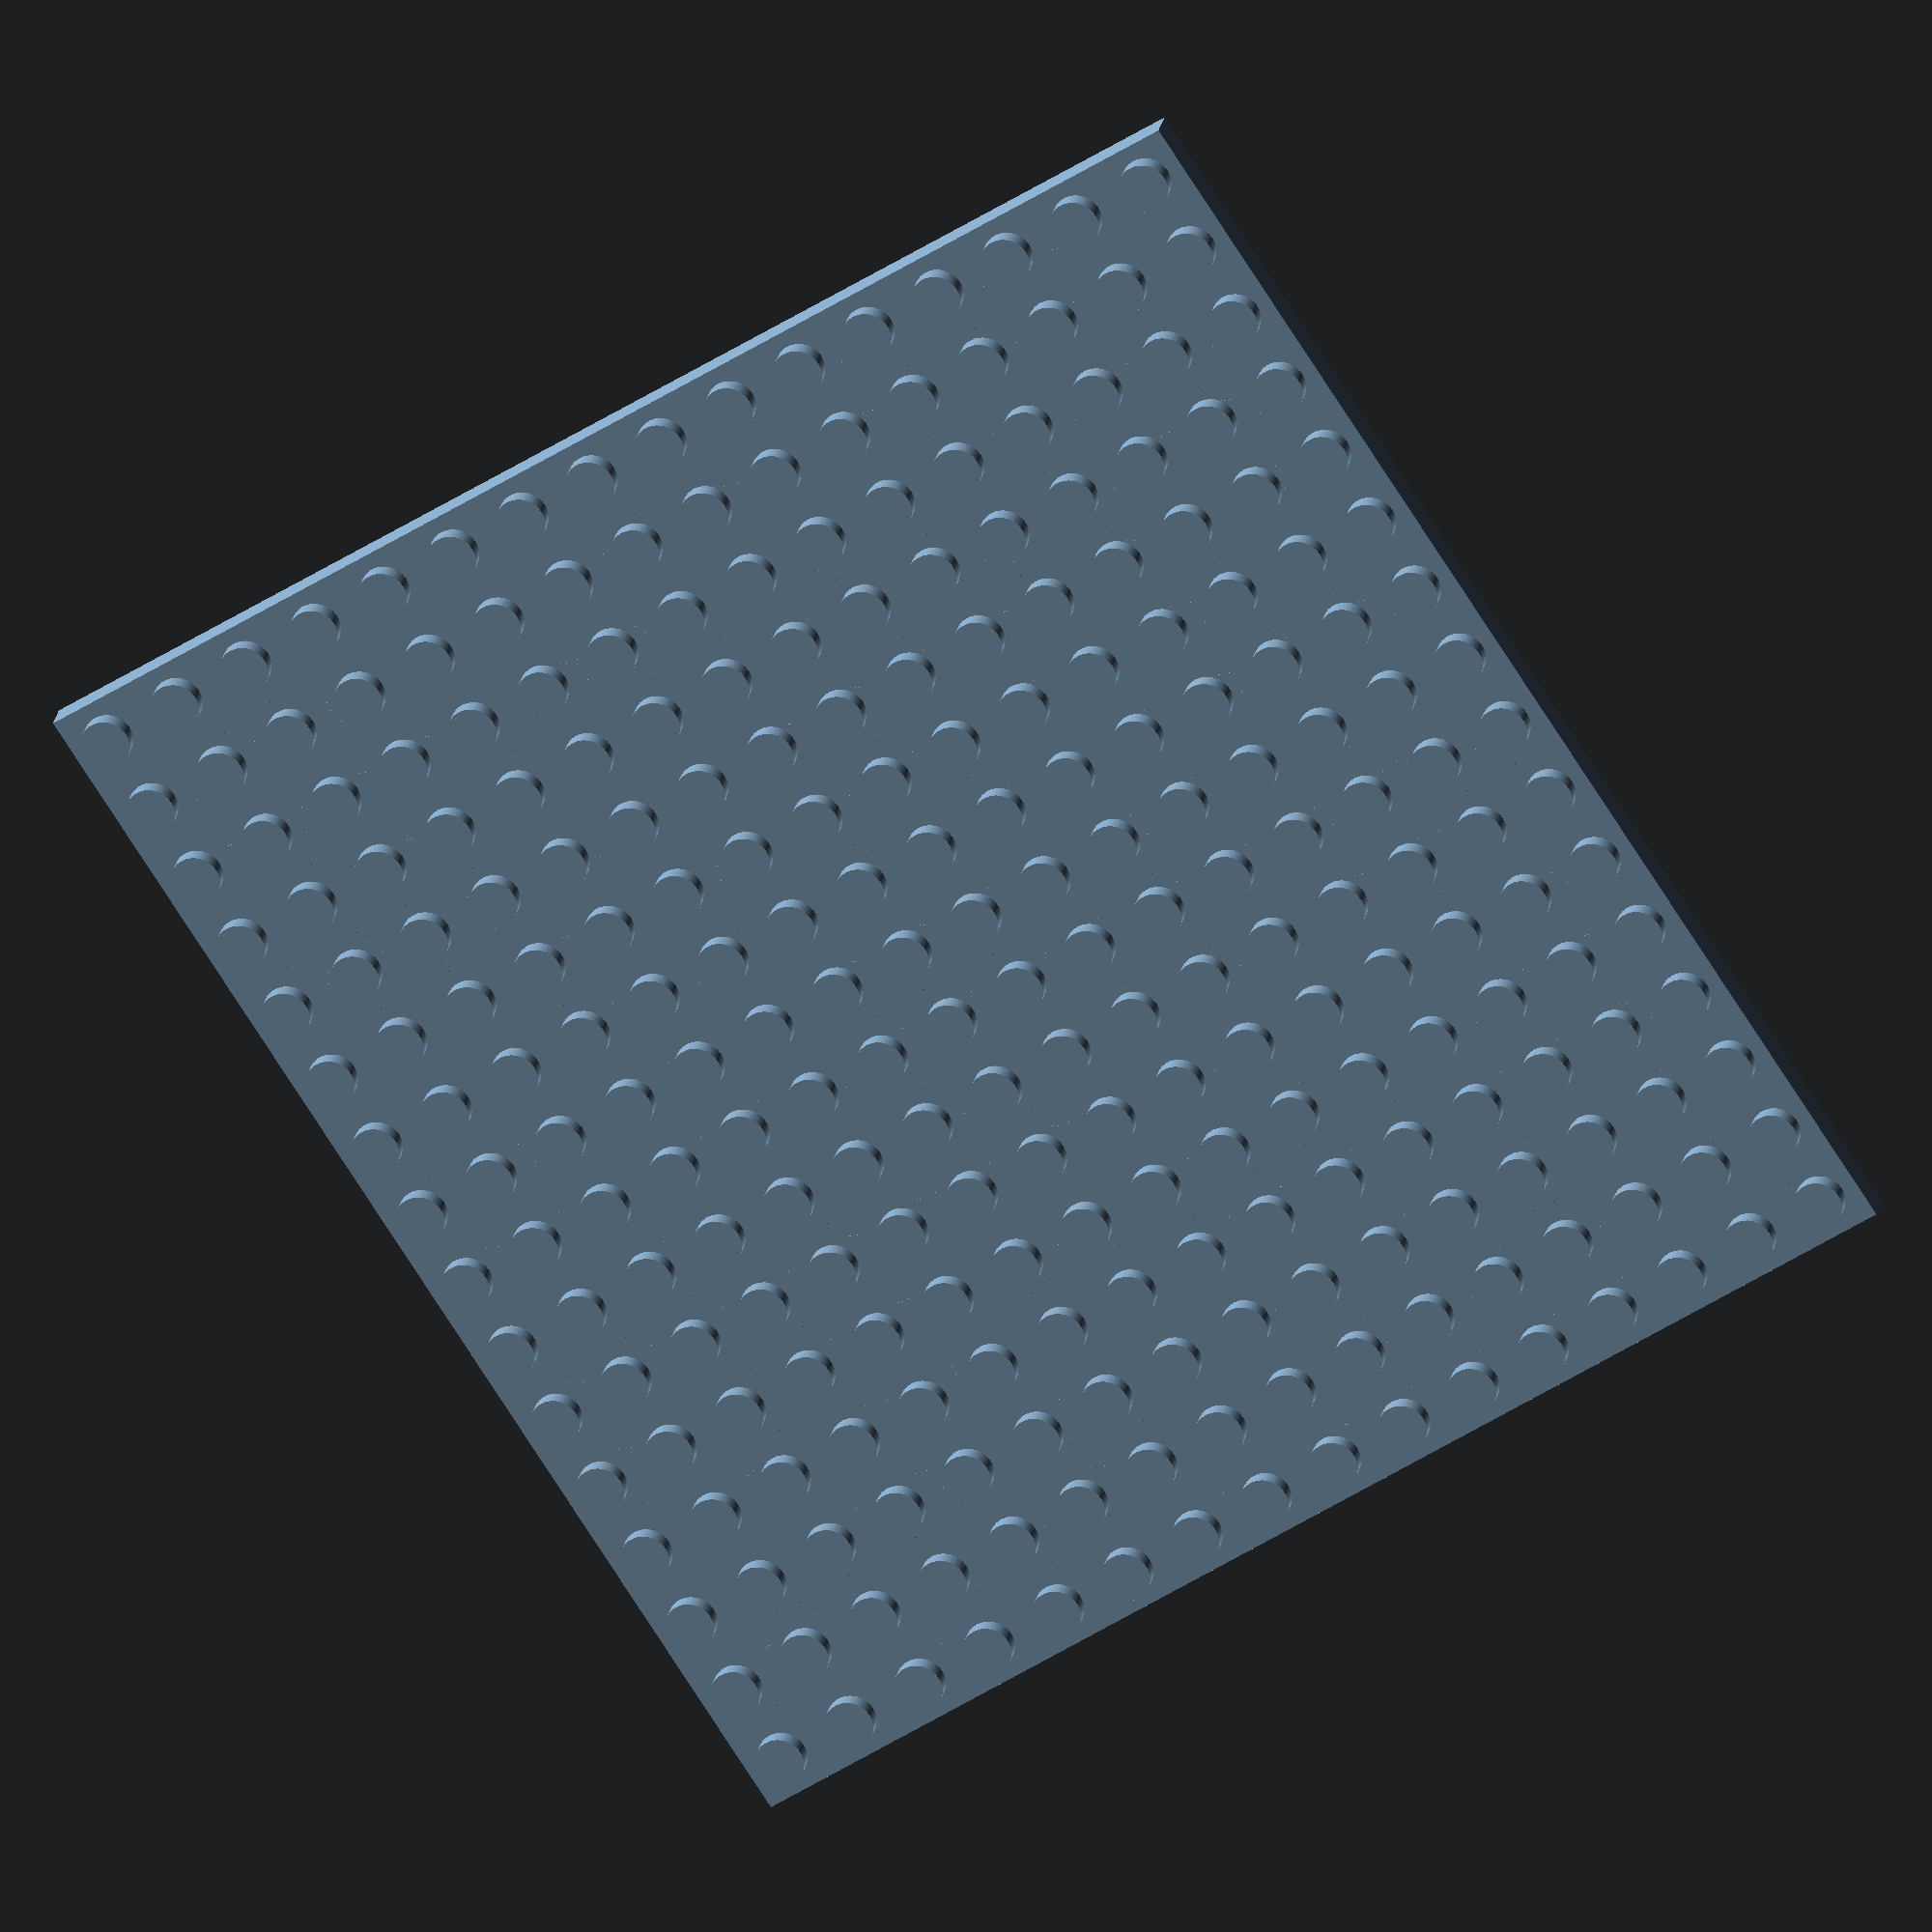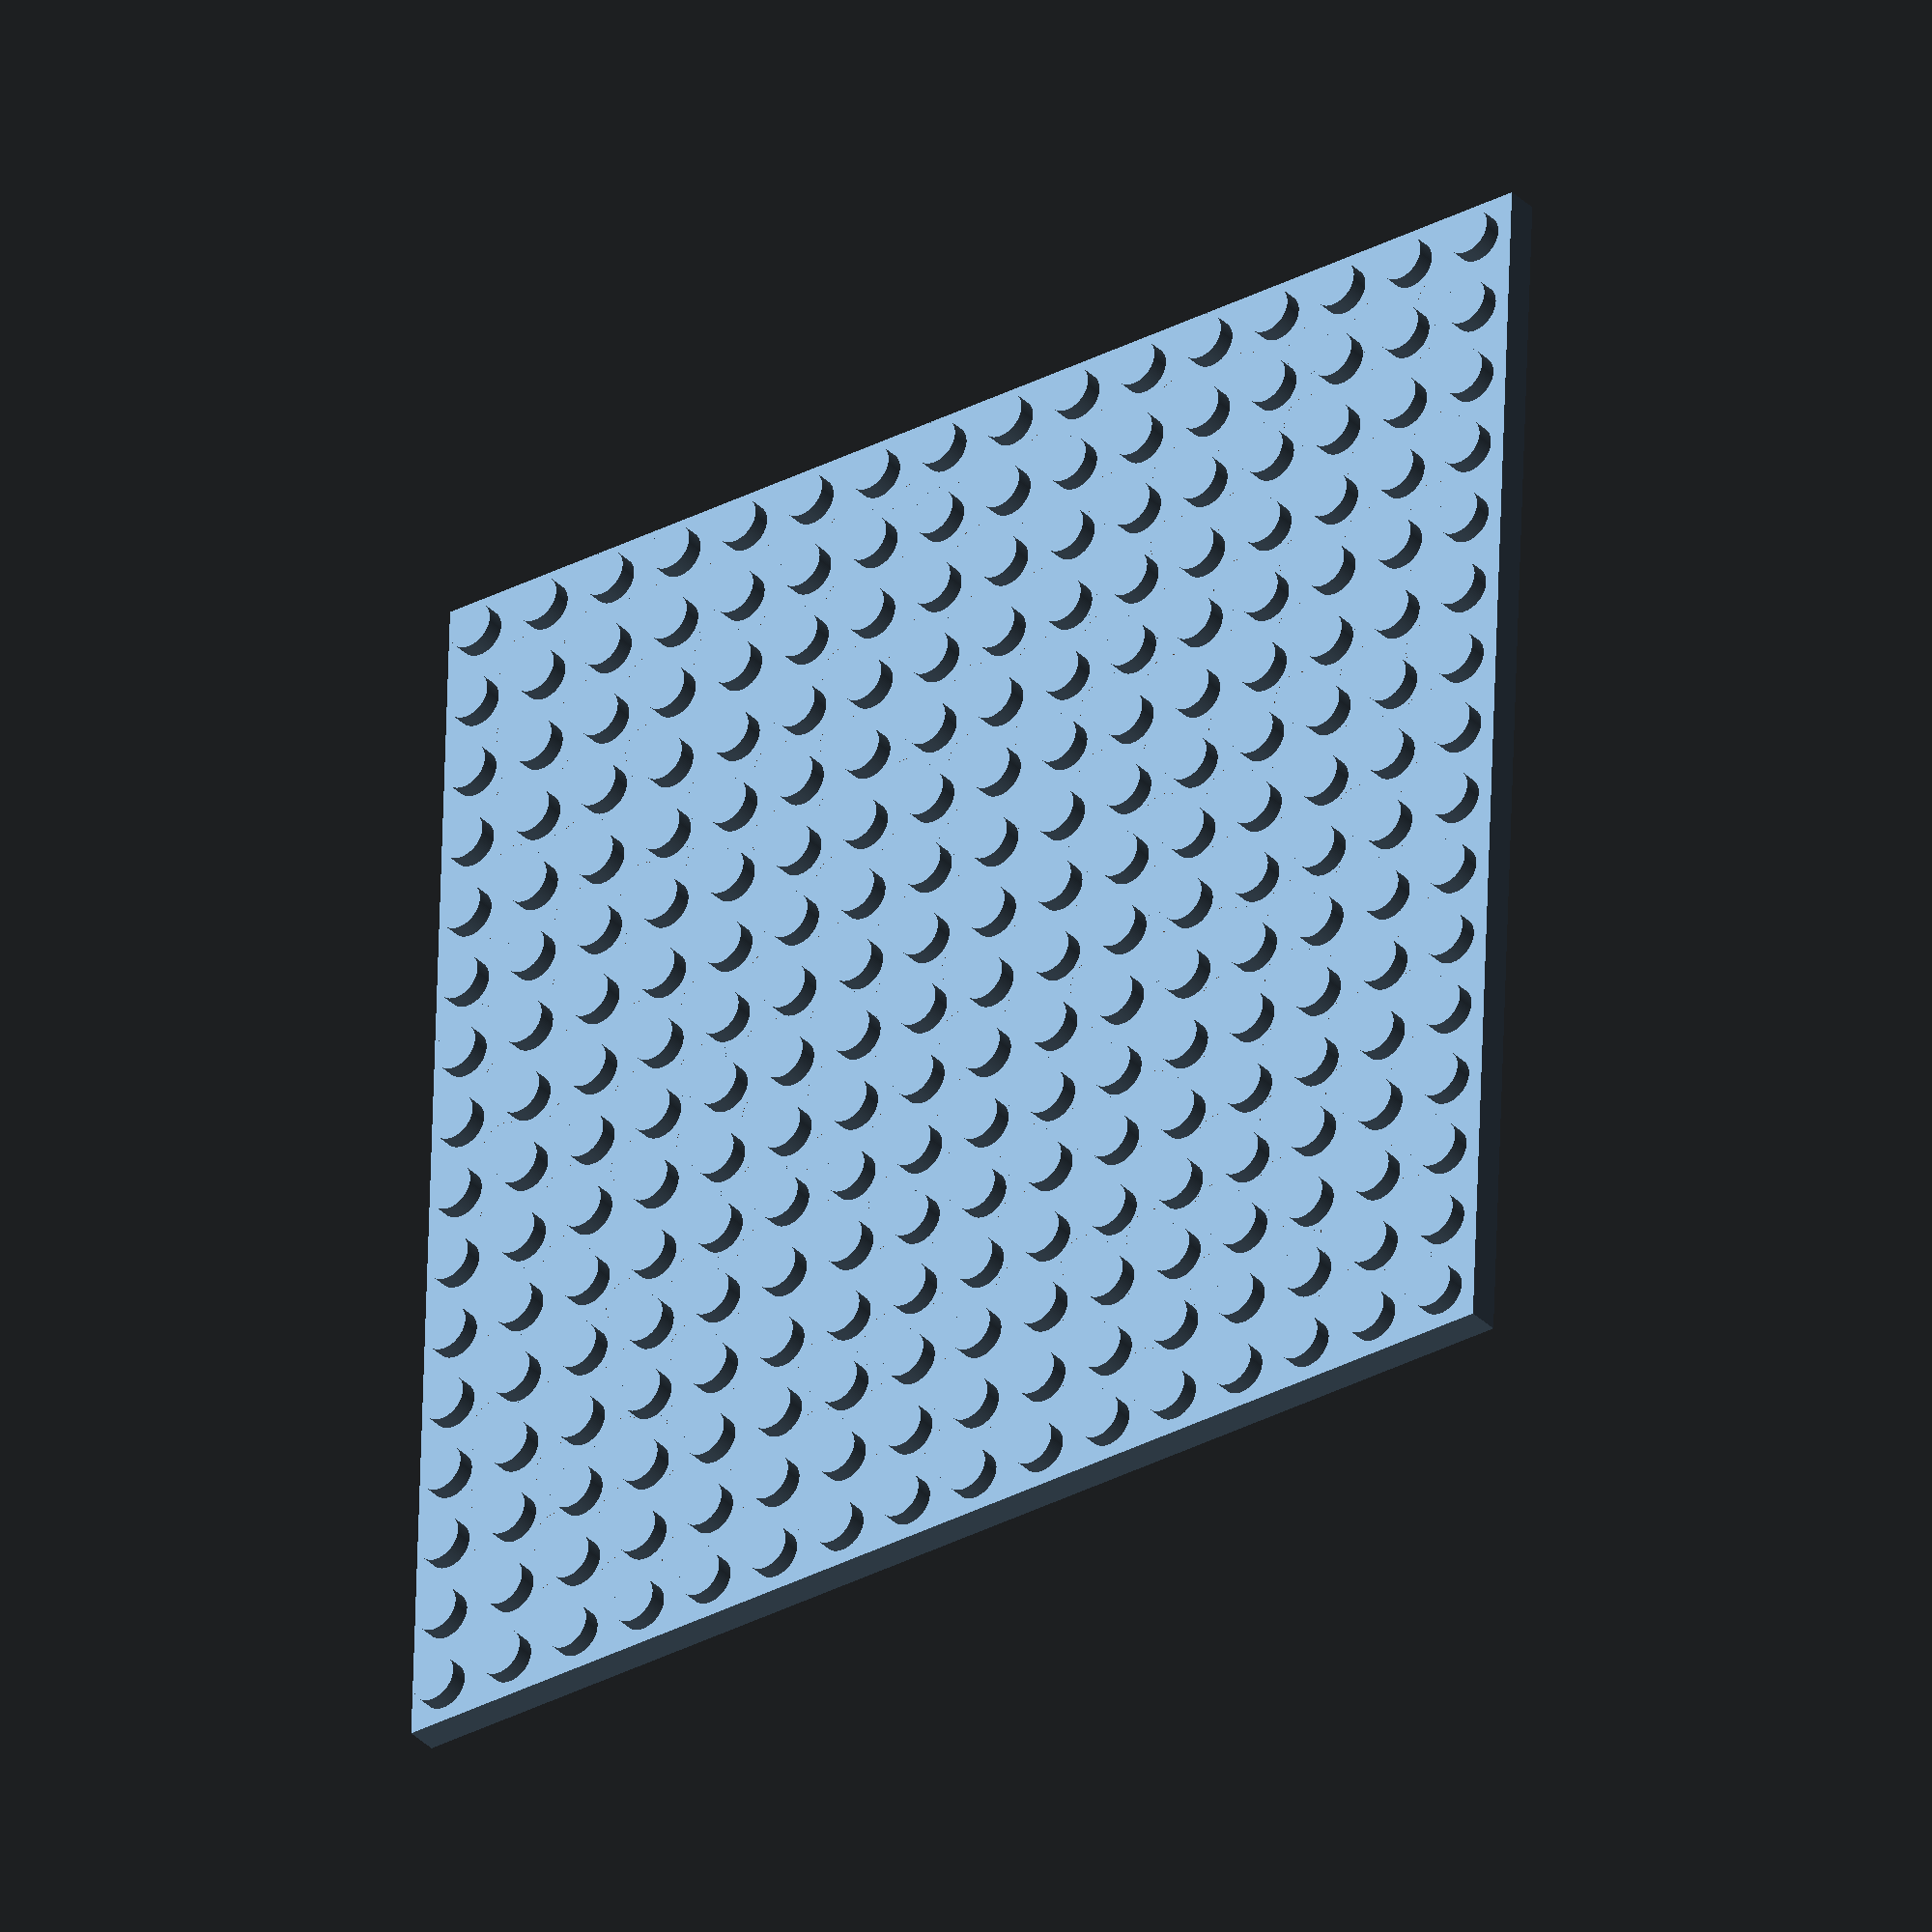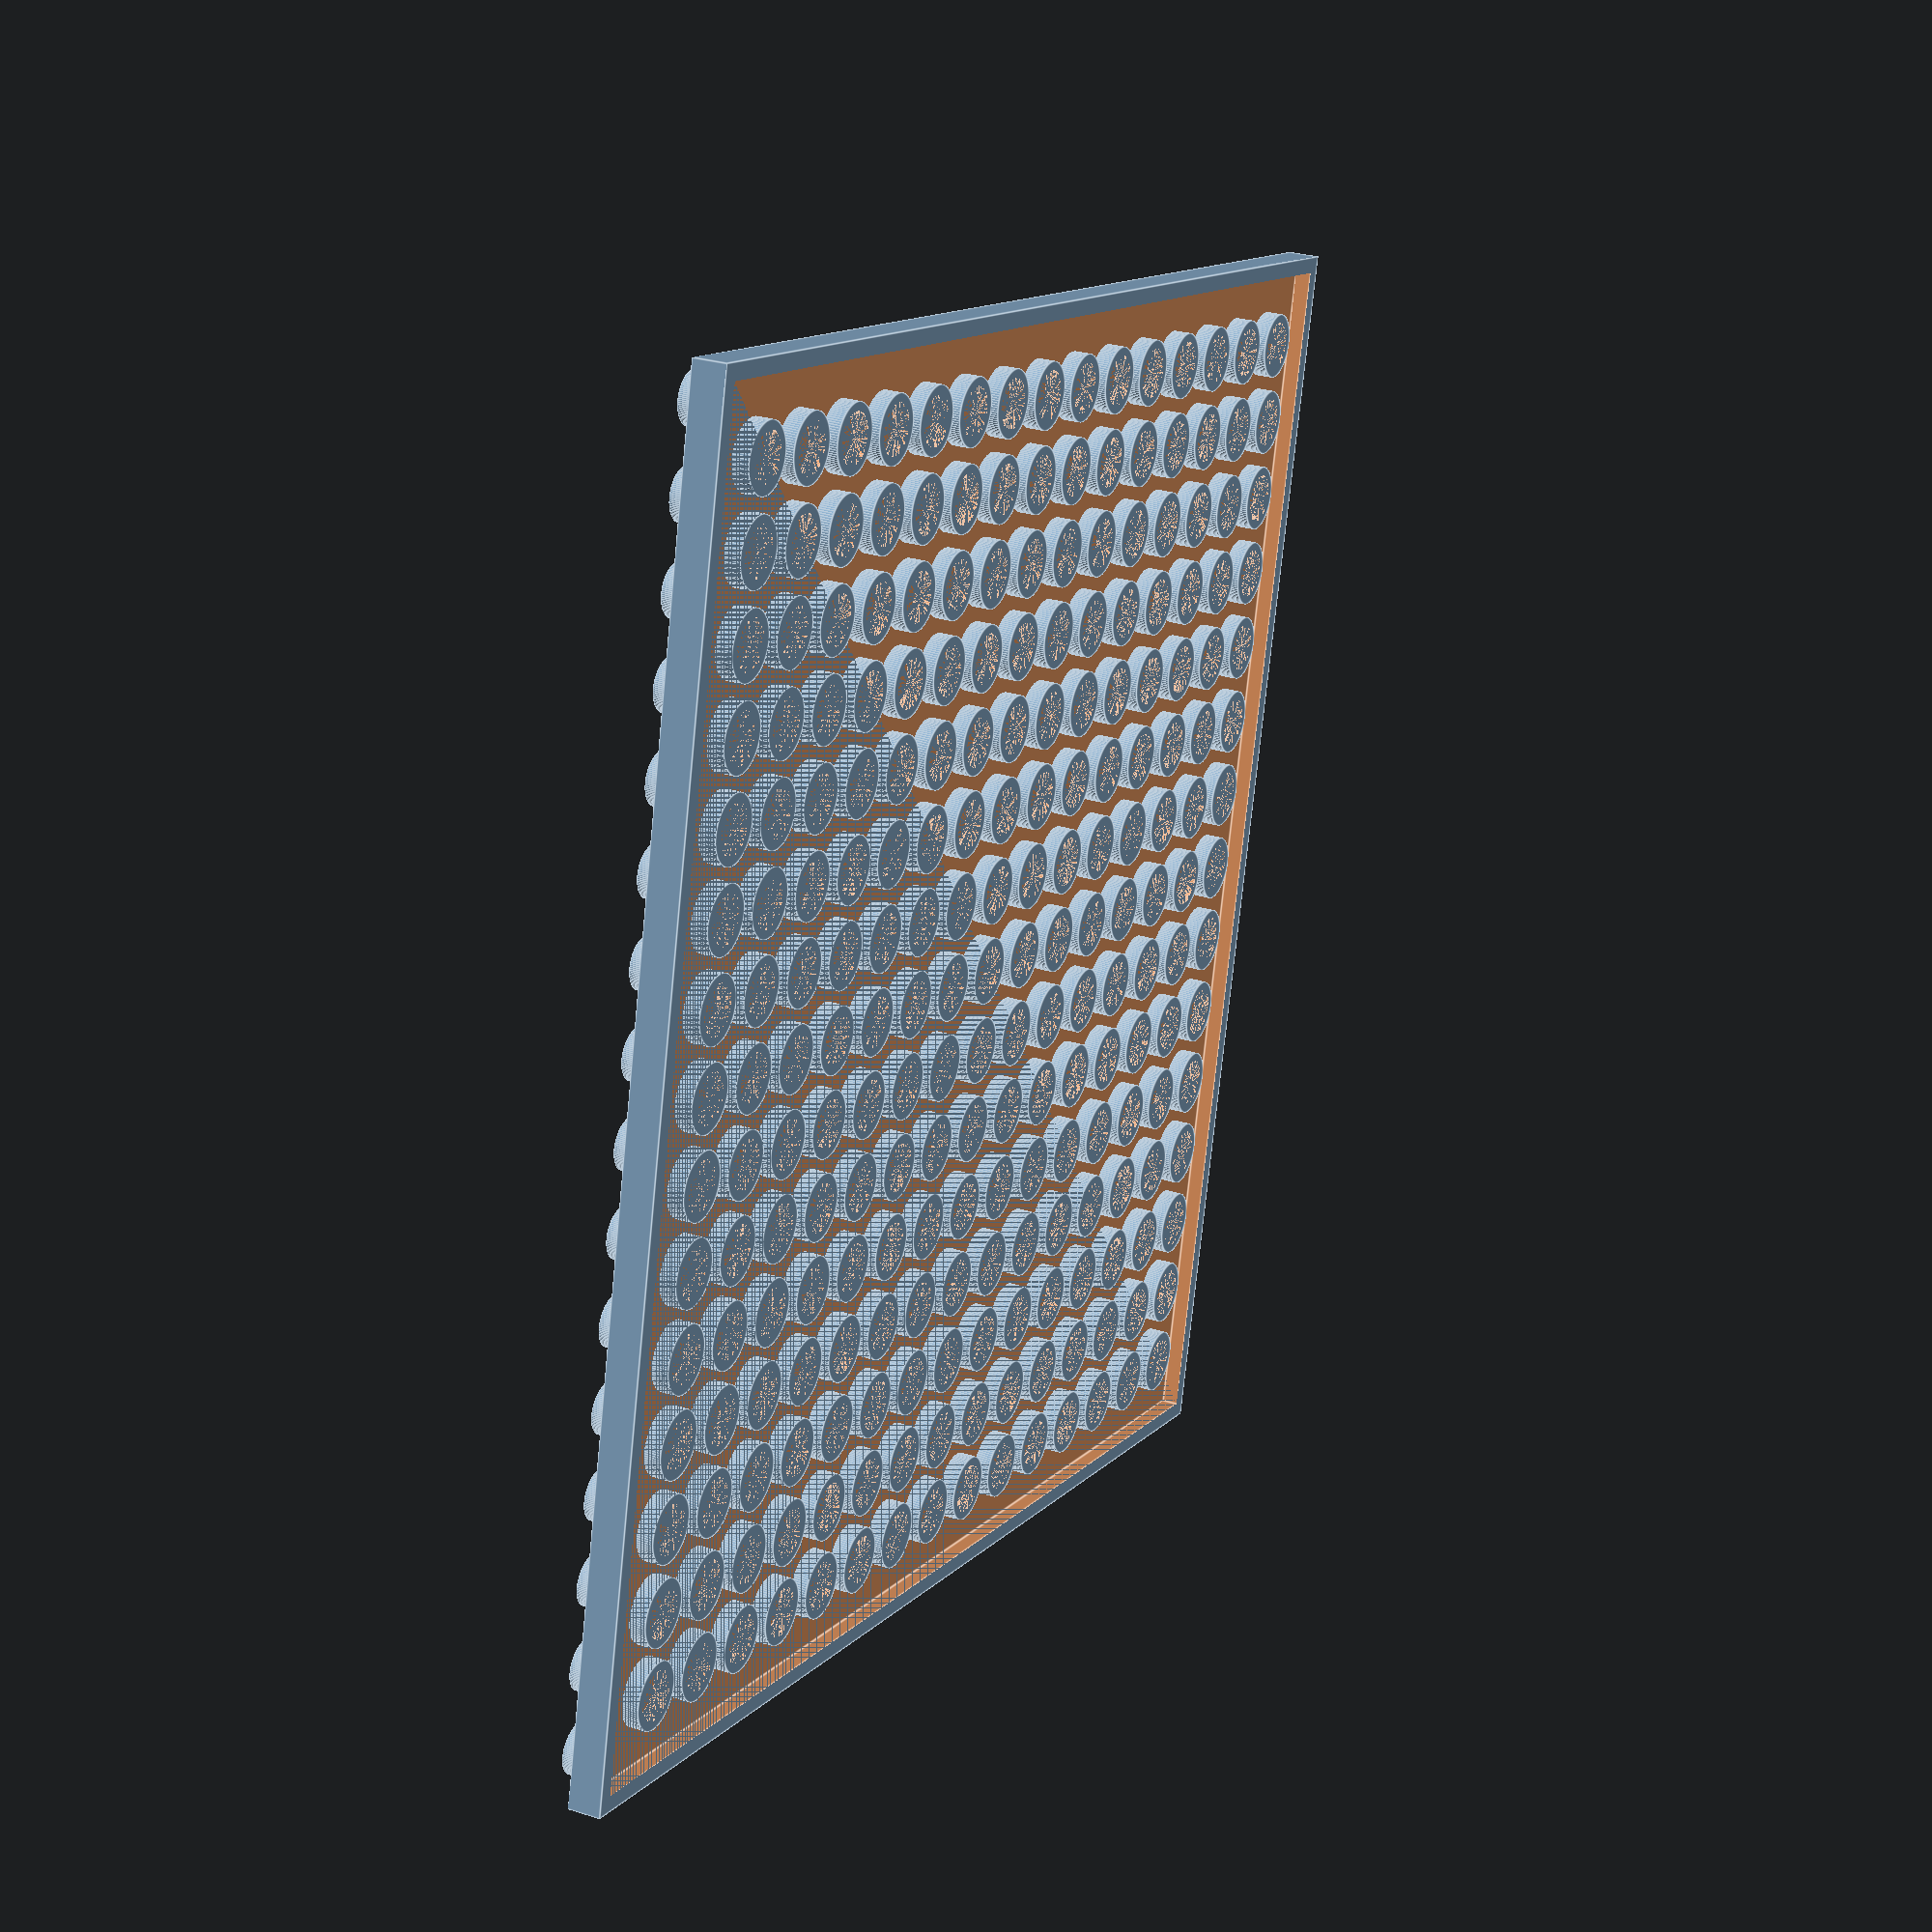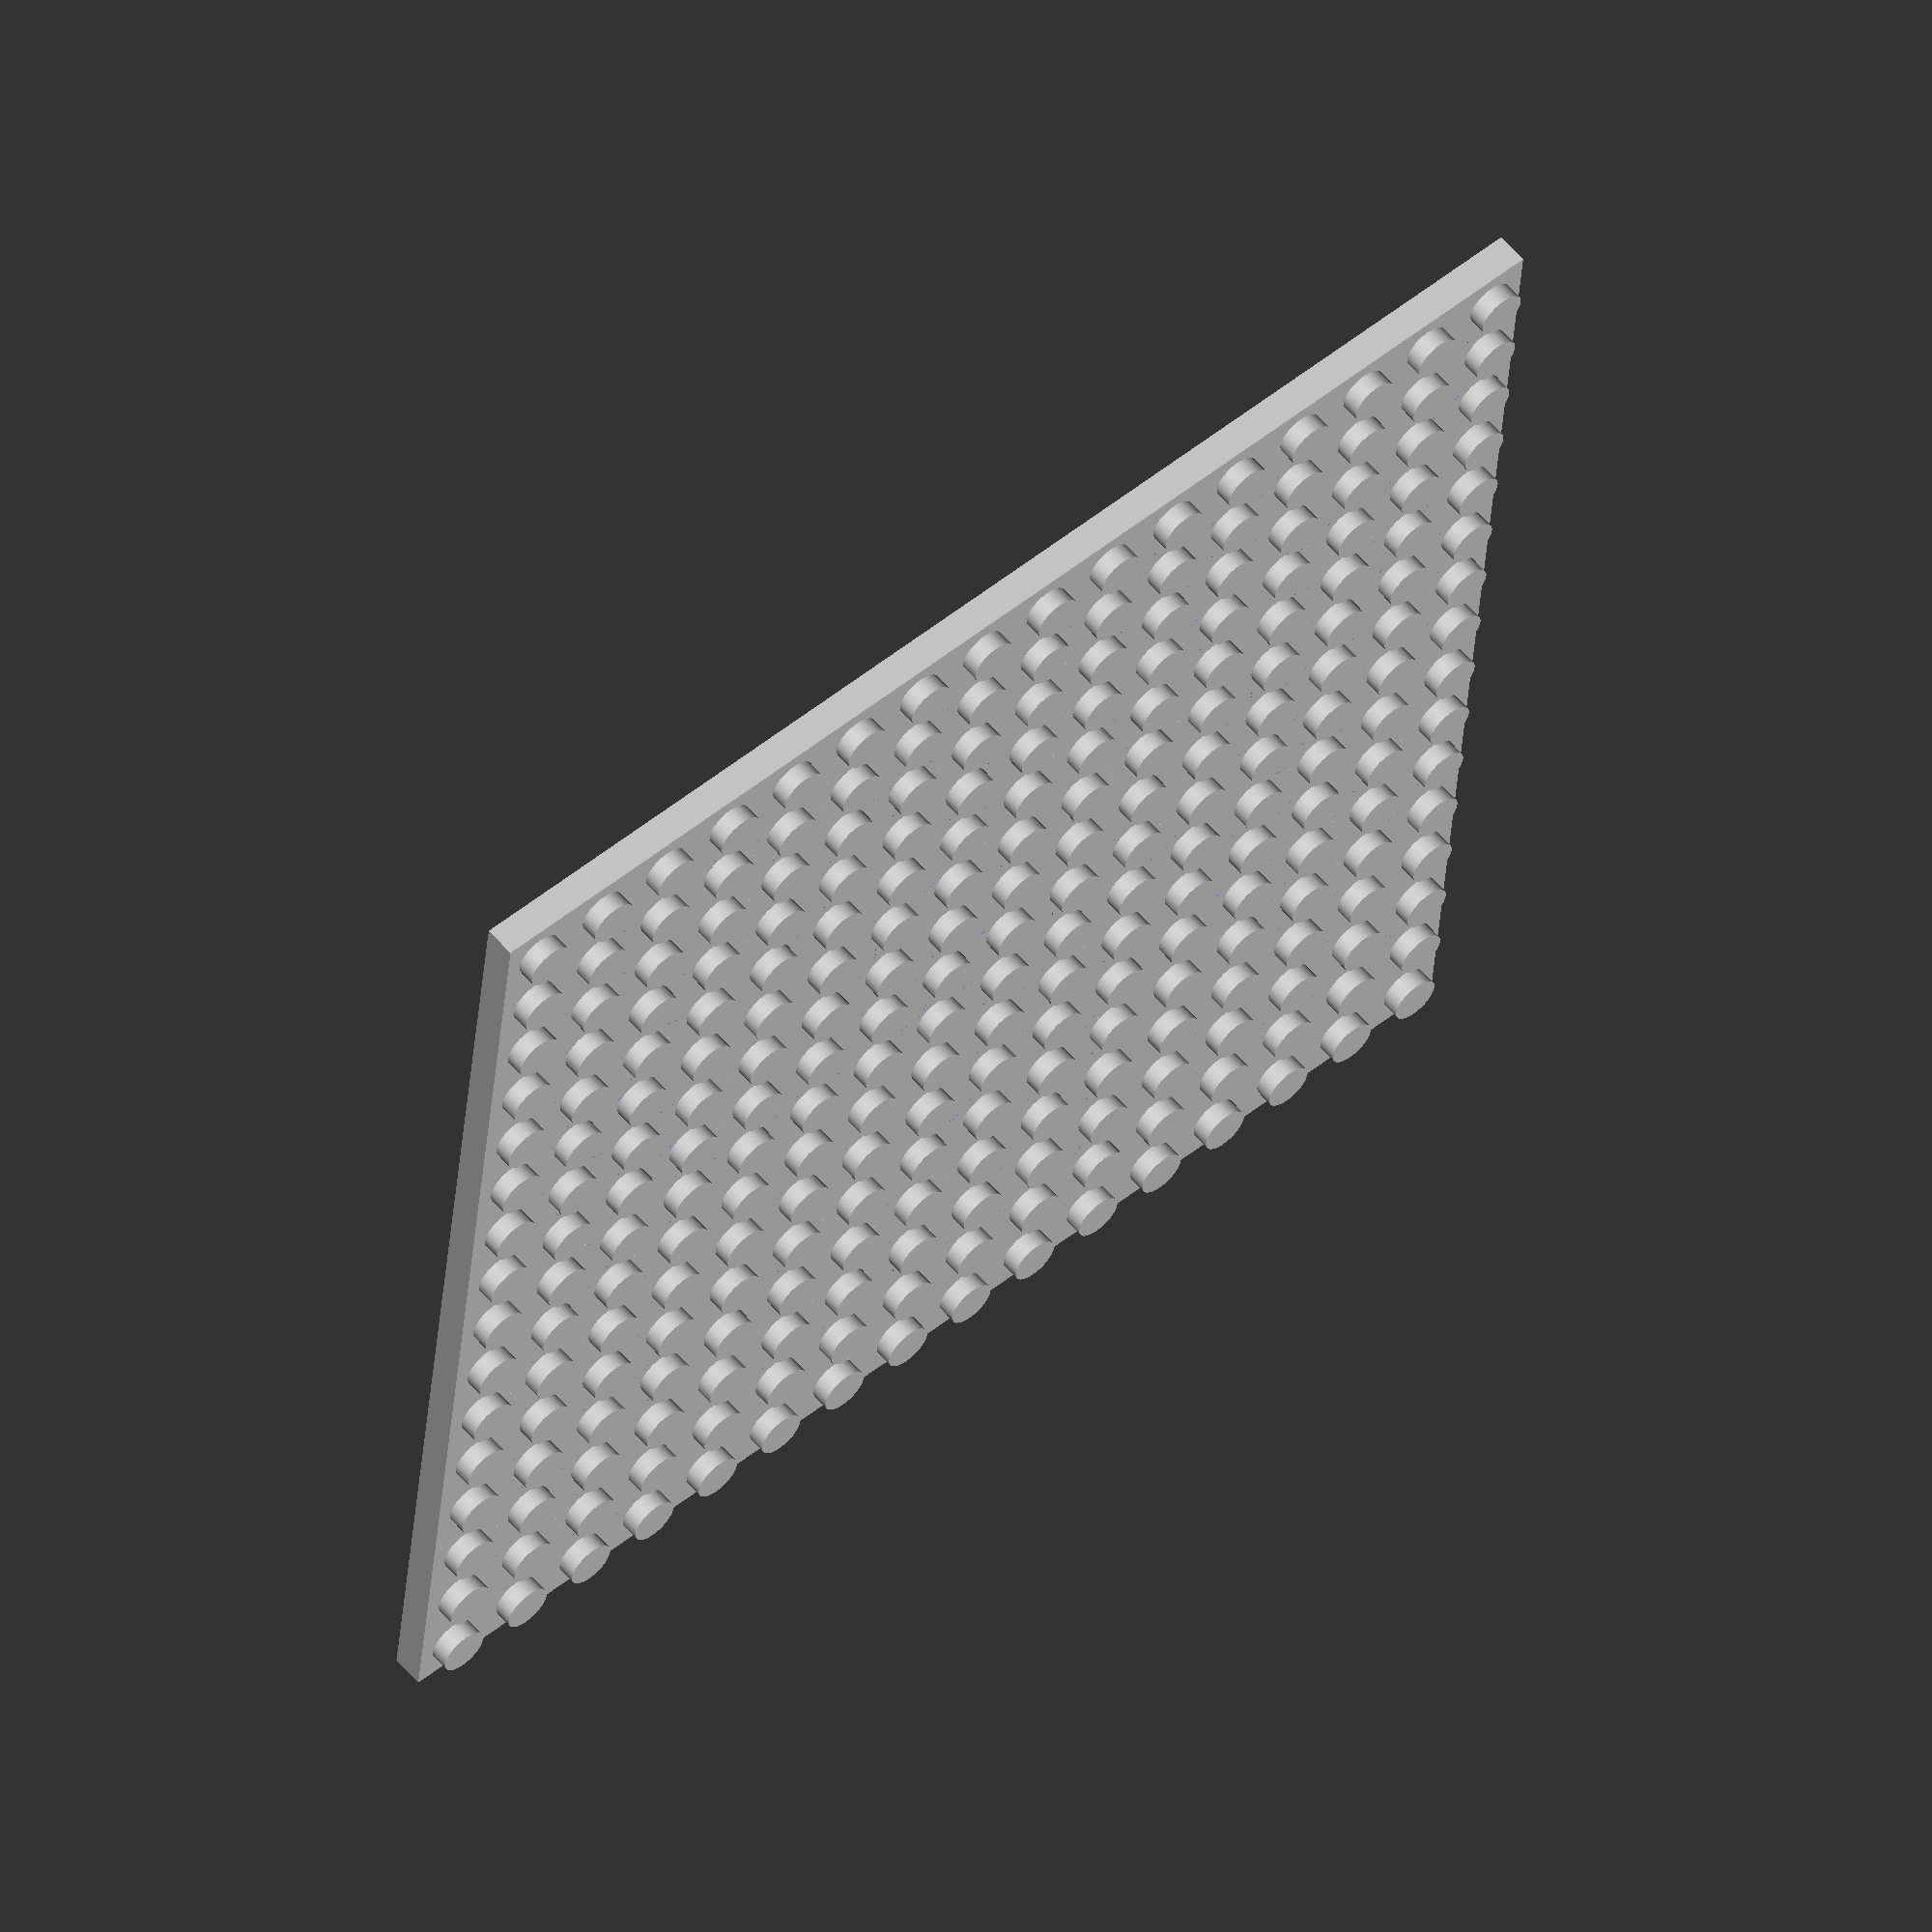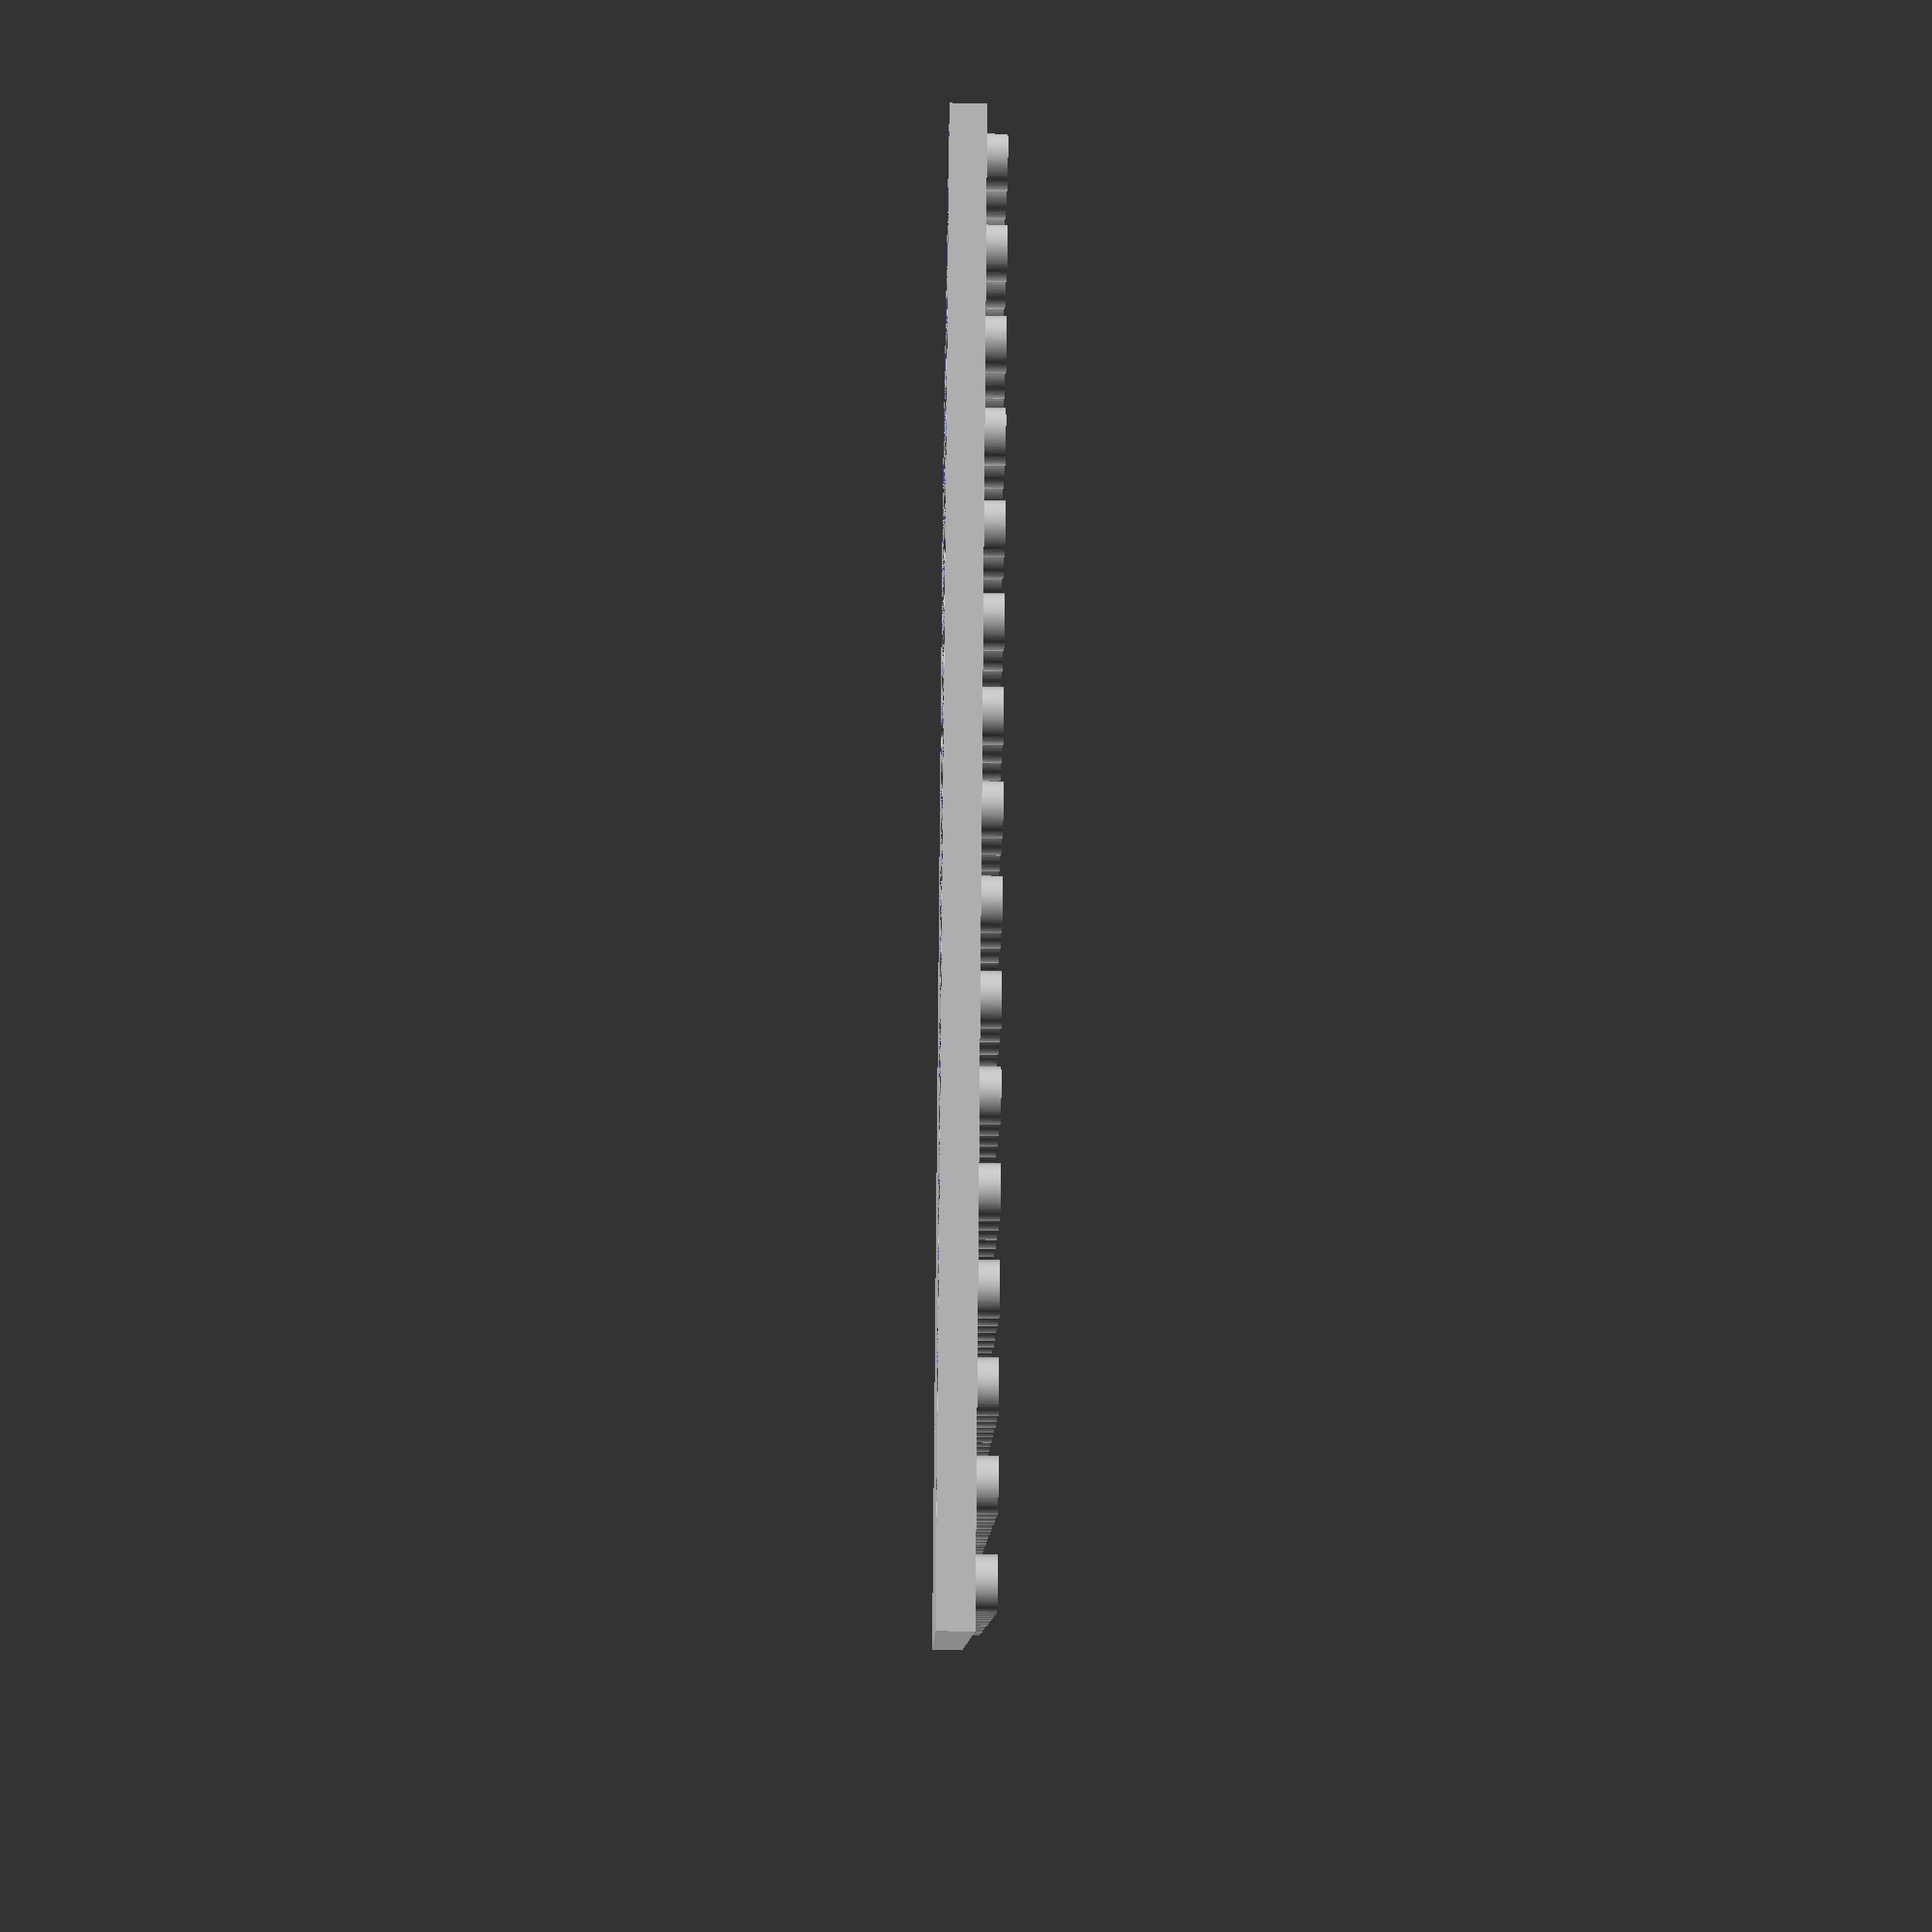
<openscad>
/*
 * 参数化乐高基础模块 - Parametric LEGO Basic Module
 * 
 * 本文件生成符合乐高官方规格的3D可打印积木模型
 * 支持自定义尺寸参数，并针对3D打印进行了优化
 * 
 * 使用方法：
 * 1. 修改下方的用户参数（width, length, height）
 * 2. 按F5预览模型，按F6渲染完整模型
 * 3. 导出STL文件用于3D打印
 * 
 * 兼容性：与真实乐高积木完全兼容
 * 打印建议：建议使用0.2mm层高，15-20%填充率
 */

/* [Parameters] */

// 积木宽度（单位数量）- Block width in units
width = 16; // [1:31]

// 积木长度（单位数量）- Block length in units  
length = 16; // [1:31]

// 积木高度（层数）- Block height in layers
height = 1; // [1:Low, 3:High]

/* [Hidden] */

// 设置圆形分辨率 - Set circular resolution
$fn = 96;

// ========================================
// 乐高标准规格常量 - LEGO Standard Specifications
// ========================================

// 基础尺寸规格 - Basic Dimensions
LayerSize = 3.2;        // 每层高度 (mm) - Height per layer
UnitSize = 8;           // 单位尺寸 (mm) - Unit size (8x8mm grid)

// 凸点规格 - Stud Specifications  
StudDiameter = 4.8;     // 凸点直径 (mm) - Stud diameter
StudHeight = 1.8;       // 凸点高度 (mm) - Stud height
StudMargin = UnitSize / 2;         // 凸点边距 (mm) - Stud margin from center

// 内部管道规格 - Internal Tube Specifications
TubeInnerDiameter = 4.8;  // 内管直径 (mm) - Inner tube diameter
TubeOuterDiameter = 6.5;  // 外管直径 (mm) - Outer tube diameter  
TubeMargin = UnitSize;         // 管道边距 (mm) - Tube margin from center

// 3D打印优化参数 - 3D Printing Optimization
CLEARANCESize = 0.2;    // 间隙尺寸 (mm) - Clearance for tight fit
WallThickness = 1.6;    // 壁厚 (mm) - Wall thickness for strength

// ========================================
// 尺寸计算函数 - Size Calculation Functions
// ========================================

// 计算外壳尺寸的函数（考虑间隙调整）
// Calculate exterior shell dimensions with clearance adjustments
function calculate_outer_dimensions(width, length, height, unit_size, clearance) = [
    width * unit_size - clearance,   // 外部宽度 - Outer width
    length * unit_size - clearance,  // 外部长度 - Outer length  
    height * LayerSize               // 外部高度 - Outer height
];

// 计算内部空腔尺寸的函数（薄壳结构）
// Calculate interior cavity dimensions for thin-wall structure
function calculate_inner_dimensions(outer_dims, wall_thickness) = [
    outer_dims[0] - 2 * wall_thickness,  // 内部宽度 - Inner width
    outer_dims[1] - 2 * wall_thickness,  // 内部长度 - Inner length
    outer_dims[2] - wall_thickness       // 内部高度 - Inner height (顶面封闭，底面开放)
];

// 计算凸点位置的函数（Width × Length阵列）
// Calculate stud positions for Width × Length array
function calculate_stud_positions(width, length, unit_size) = [
    for (i = [0:width-1])
        for (j = [0:length-1])
            [
                (i - (width-1)/2) * unit_size,   // X位置 - X position
                (j - (length-1)/2) * unit_size,  // Y位置 - Y position
                0                                // Z位置 - Z position (顶面)
            ]
];

// 计算管道位置的函数（基于主体方块网格）
// Calculate tube positions based on main block grid
function calculate_tube_positions(width, length, tube_margin) = 
    (width > 1 && length > 1) ? [
        for (i = [0:width-2])  // width-1 个管道
            for (j = [0:length-2])  // length-1 个管道
                [
                    (i - (width-2)/2) * tube_margin,   // X位置 - X position
                    (j - (length-2)/2) * tube_margin,  // Y位置 - Y position
                    0                                  // Z位置 - Z position (底面)
                ]
    ] : [];

// 应用间隙调整的函数
// Apply clearance adjustments function
function apply_clearance_adjustment(value, clearance, adjustment_type = "full") = 
    adjustment_type == "full" ? value - clearance :
    adjustment_type == "half" ? value - clearance/2 :
    value;

// 参数验证函数
// Parameter validation function
function validate_parameters(width, length, height) = 
    width > 0 && length > 0 && height > 0;

// 计算凸点数量
// Calculate stud count
function calculate_stud_count(width, length) = width * length;

// 计算管道数量（只有当width>1且length>1时才有管道）
// Calculate tube count (only when width>1 and length>1)
function calculate_tube_count(width, length, height) = 
    (width > 1 && length > 1) ? (width - 1) * (length - 1) : 0;

// 计算管道高度
// Calculate tube height
function calculate_tube_height(height, layer_size) = 
    layer_size * height;

// ========================================
// 计算参数 - Calculated Parameters  
// ========================================

// 使用函数计算外壳尺寸 - Calculate exterior dimensions using functions
OuterDimensions = calculate_outer_dimensions(width, length, height, UnitSize, CLEARANCESize);
OuterWidth = OuterDimensions[0];
OuterLength = OuterDimensions[1];
OuterHeight = OuterDimensions[2];

// 使用函数计算内部空腔尺寸 - Calculate interior dimensions using functions
InnerDimensions = calculate_inner_dimensions(OuterDimensions, WallThickness);
InnerWidth = InnerDimensions[0];
InnerLength = InnerDimensions[1];
InnerHeight = InnerDimensions[2];

// 使用函数计算凸点位置 - Calculate stud positions using functions
StudPositions = calculate_stud_positions(width, length, UnitSize);

// 使用函数计算管道位置 - Calculate tube positions using functions
ActualTubeMargin = apply_clearance_adjustment(TubeMargin, CLEARANCESize, "half");
TubePositions = calculate_tube_positions(width, length, ActualTubeMargin);

// 管道相关计算 - Tube calculations
TubeHeight = calculate_tube_height(height, LayerSize);

// 间隙调整后的边距 - Clearance-adjusted margins
ActualStudMargin = apply_clearance_adjustment(StudMargin, CLEARANCESize, "half");

// 数量计算 - Count calculations
StudCount = calculate_stud_count(width, length);
TubeCount = calculate_tube_count(width, length, height);

// ========================================
// 参数验证和调试输出 - Parameter Validation & Debug Output
// ========================================

// 参数验证 - Parameter validation
assert(validate_parameters(width, length, height), 
       "错误 ERROR: width, length, height 必须大于0 - must be greater than 0");

// 额外的参数验证 - Additional parameter validation
assert(width > 0, "错误 ERROR: width 必须大于0 - width must be greater than 0");
assert(length > 0, "错误 ERROR: length 必须大于0 - length must be greater than 0"); 
assert(height > 0, "错误 ERROR: height 必须大于0 - height must be greater than 0");

// 壁厚验证 - Wall thickness validation
assert(InnerWidth > 0 && InnerLength > 0, 
       "错误 ERROR: 壁厚过大，导致内部空腔尺寸为负 - Wall thickness too large, causing negative inner dimensions");

// 间隙验证 - Clearance validation
assert(OuterWidth > 0 && OuterLength > 0, 
       "错误 ERROR: 间隙调整过大，导致外部尺寸为负 - Clearance adjustment too large, causing negative outer dimensions");

// 调试输出 - 显示计算的尺寸
echo("=== 乐高积木参数 LEGO Block Parameters ===");
echo(str("尺寸规格 Dimensions: ", width, "x", length, "x", height));
echo(str("外部尺寸 Outer Size: ", OuterWidth, "x", OuterLength, "x", OuterHeight, "mm"));
echo(str("内部空腔 Inner Cavity: ", InnerWidth, "x", InnerLength, "x", InnerHeight, "mm"));
echo(str("凸点数量 Stud Count: ", StudCount));
echo(str("凸点位置数量 Stud Position Count: ", len(StudPositions)));

echo(str("管道数量 Tube Count: ", TubeCount));
echo(str("管道位置数量 Tube Position Count: ", len(TubePositions)));
echo(str("管道高度 Tube Height: ", TubeHeight, "mm"));
echo(str("调整后管道边距 Adjusted Tube Margin: ", ActualTubeMargin, "mm"));

echo(str("调整后凸点边距 Adjusted Stud Margin: ", ActualStudMargin, "mm"));
echo(str("壁厚 Wall Thickness: ", WallThickness, "mm"));
echo(str("间隙调整 Clearance: ", CLEARANCESize, "mm"));
echo("==========================================");

// 合理性警告 - Reasonableness warnings
if (width > 10 || length > 10) {
    echo("警告 WARNING: 大尺寸积木可能需要更长的打印时间 - Large blocks may require longer print time");
}
if (height > 10) {
    echo("警告 WARNING: 高积木可能需要支撑结构进行打印 - Tall blocks may require support structures for printing");
}
if (WallThickness < 1.2) {
    echo("警告 WARNING: 壁厚可能过薄，影响打印强度 - Wall thickness may be too thin, affecting print strength");
}
if (CLEARANCESize > 0.5) {
    echo("警告 WARNING: 间隙过大可能影响配合精度 - Large clearance may affect fit precision");
}

// ========================================
// 主模型生成 - Main Model Generation
// ========================================

// 主模型组装 - Main model assembly
union() {
    // 外壳薄壳结构 - Exterior shell structure
    exterior_shell();
    
    // 顶部凸点阵列 - Top studs array
    top_studs();
    
    // 底部管道结构（所有积木都有）- Bottom tubes structure (all blocks have tubes)
    bottom_tubes();
}

// ========================================
// 模块定义 - Module Definitions
// ========================================

// 外壳薄壳结构模块 - Exterior shell structure module
module exterior_shell() {
    difference() {
        // 外部立方体几何体 - Outer cube geometry
        translate([0, 0, OuterHeight/2]) {
            cube([OuterWidth, OuterLength, OuterHeight], center=true);
        }
        
        // 内部空腔几何体（考虑壁厚）- Inner cavity geometry (considering wall thickness)
        // 空腔从底部开始，顶面封闭，底面开放
        // Cavity starts from bottom, top face closed, bottom face open
        translate([0, 0, InnerHeight/2]) {
            cube([InnerWidth, InnerLength, InnerHeight], center=true);
        }
    }
}

// 顶部凸点阵列模块 - Top studs array module
module top_studs() {
    // 使用循环生成width × length的凸点阵列
    // Use loops to generate width × length stud array
    for (i = [0:width-1]) {
        for (j = [0:length-1]) {
            // 计算凸点位置 - Calculate stud position
            stud_x = (i - (width-1)/2) * UnitSize;
            stud_y = (j - (length-1)/2) * UnitSize;
            stud_z = OuterHeight; // 凸点位于顶面 - Studs on top surface
            
            // 生成单个凸点 - Generate single stud
            translate([stud_x, stud_y, stud_z]) {
                single_stud();
            }
        }
    }
}

// 单个凸点模块 - Single stud module
module single_stud() {
    // 创建圆柱形凸点几何体 - Create cylindrical stud geometry
    // 使用StudDiameter和StudHeight参数 - Use StudDiameter and StudHeight parameters
    cylinder(
        h = StudHeight,           // 凸点高度 - Stud height
        d = StudDiameter,         // 凸点直径 - Stud diameter
        center = false            // 从底面开始 - Start from bottom
    );
}

// 底部管道阵列模块 - Bottom tubes array module
module bottom_tubes() {
    // 只有当width>1且length>1时才生成管道 - Only generate tubes when width>1 and length>1
    if (width > 1 && length > 1) {
        // 使用循环生成管道阵列 - Use loops to generate tube array
        // 管道数量：(width-1) × (length-1) - Tube count: (width-1) × (length-1)
        for (i = [0:width-2]) {
            for (j = [0:length-2]) {
                // 计算管道位置 - Calculate tube position
                // 圆心距离基于TubeMargin，考虑间隙调整 - Center distance based on TubeMargin with clearance
                tube_x = (i - (width-2)/2) * ActualTubeMargin;
                tube_y = (j - (length-2)/2) * ActualTubeMargin;
                tube_z = 0; // 管道从底面开始 - Tubes start from bottom
                
                // 生成单个薄壳管道 - Generate single thin-wall tube
                translate([tube_x, tube_y, tube_z]) {
                    single_tube();
                }
            }
        }
    }
}

// 单个薄壳管道模块 - Single thin-wall tube module
module single_tube() {
    // 使用difference()操作生成薄壳管道 - Use difference() to generate thin-wall tube
    // 外径圆柱减去内径圆柱 - Outer cylinder minus inner cylinder
    difference() {
        // 外径圆柱几何体 - Outer cylinder geometry
        cylinder(
            h = TubeHeight,                    // 管道高度 - Tube height
            d = TubeOuterDiameter,             // 外径 - Outer diameter
            center = false                     // 从底面开始 - Start from bottom
        );
        
        // 内径圆柱几何体（形成空腔）- Inner cylinder geometry (creates cavity)
        cylinder(
            h = TubeHeight + 0.1,              // 稍微高一点确保完全切除 - Slightly taller to ensure complete cut
            d = TubeInnerDiameter,             // 内径 - Inner diameter
            center = false                     // 从底面开始 - Start from bottom
        );
    }
}
</openscad>
<views>
elev=336.9 azim=327.0 roll=10.2 proj=o view=solid
elev=34.4 azim=92.1 roll=37.5 proj=o view=wireframe
elev=333.1 azim=167.1 roll=116.5 proj=p view=edges
elev=119.7 azim=5.2 roll=220.6 proj=o view=solid
elev=231.0 azim=137.7 roll=270.7 proj=p view=wireframe
</views>
